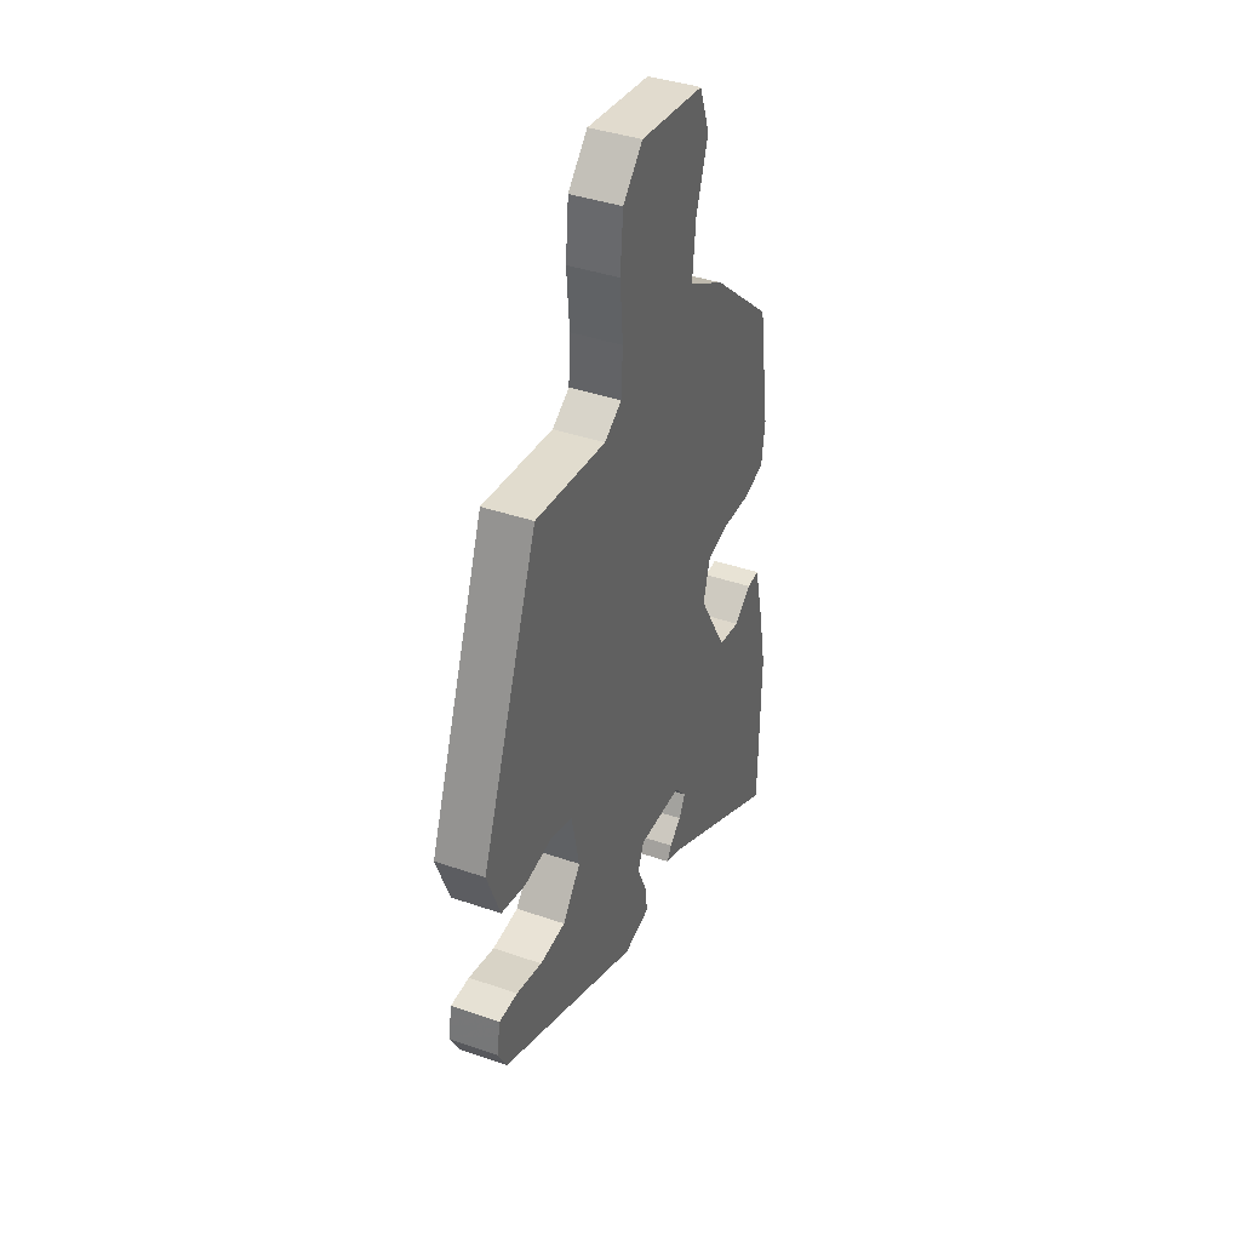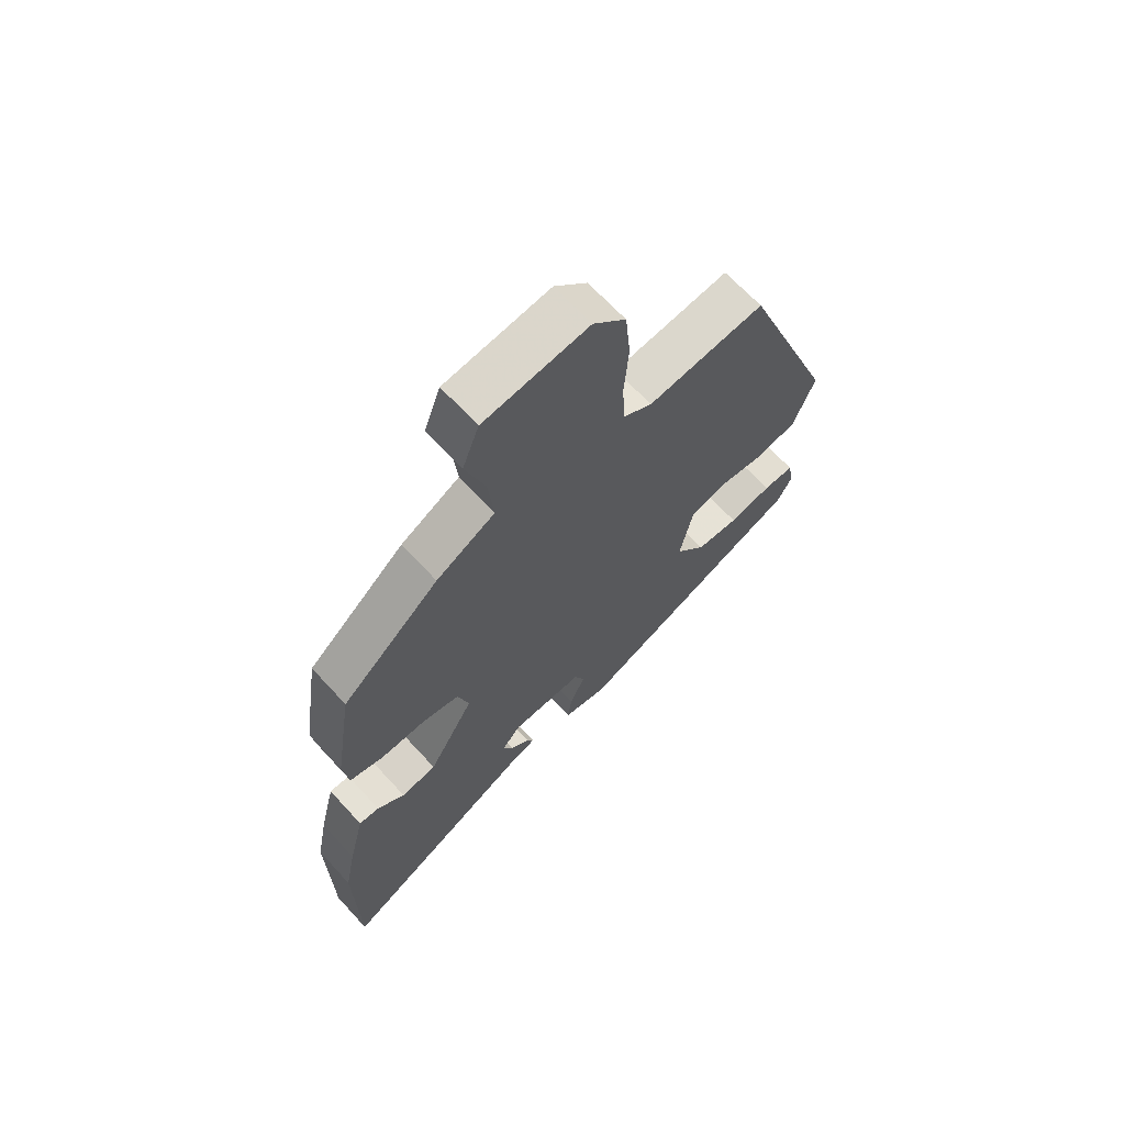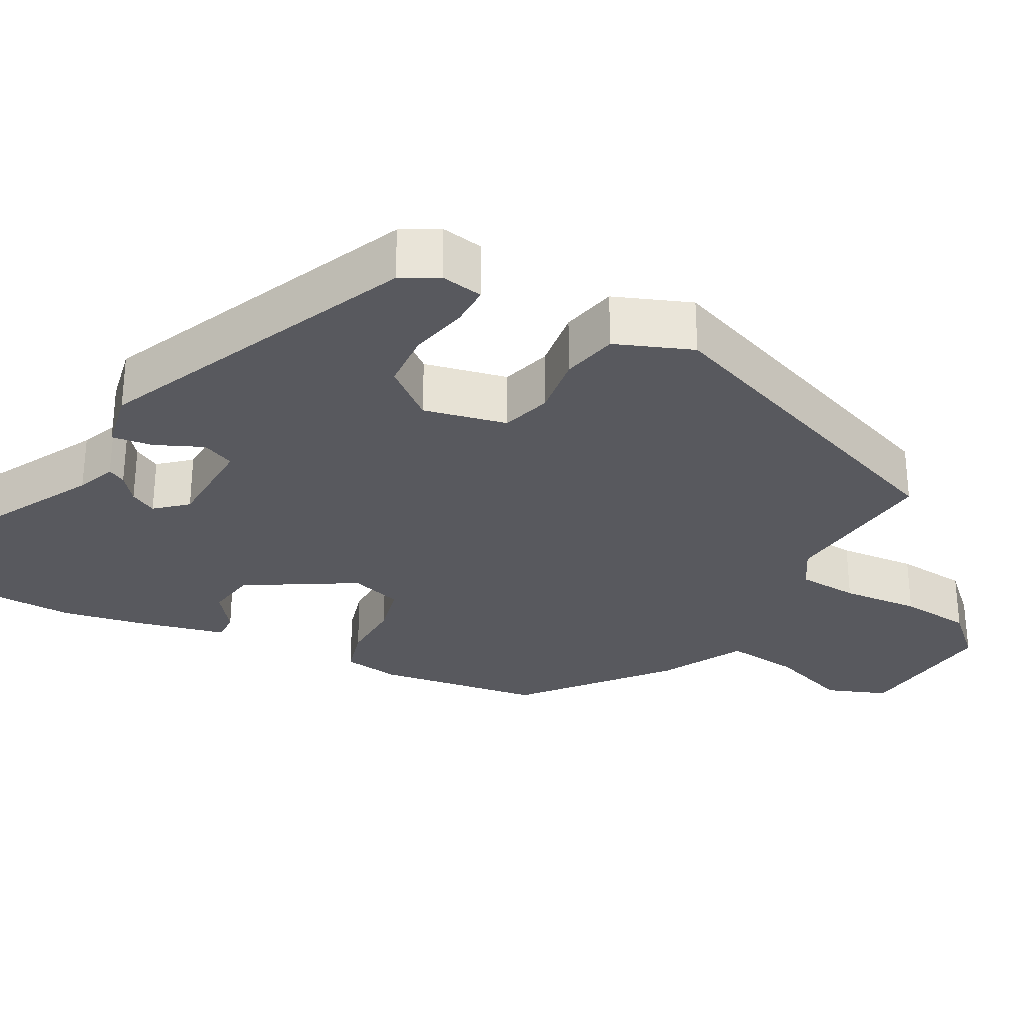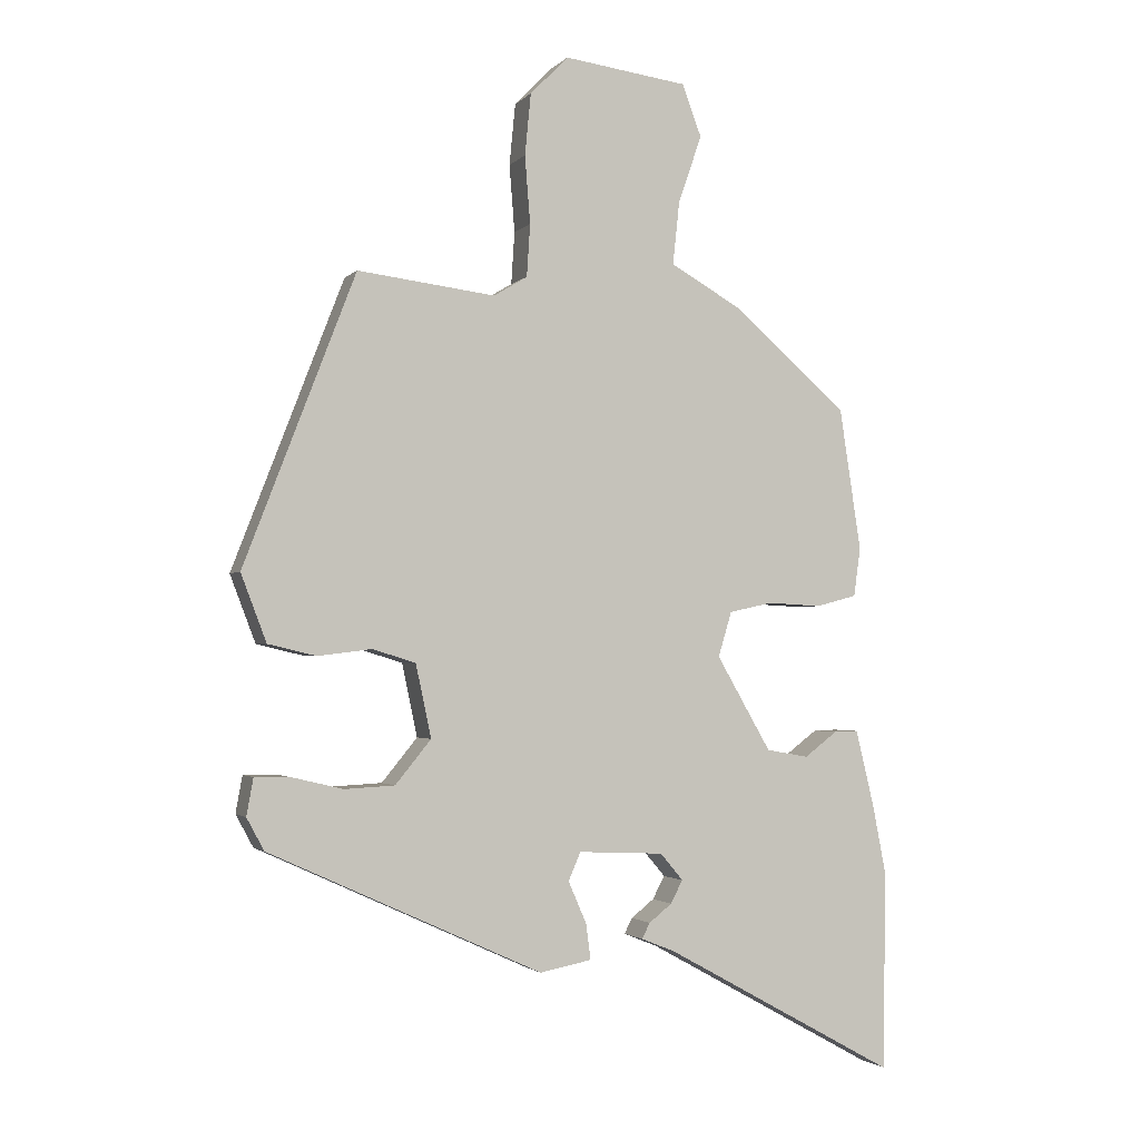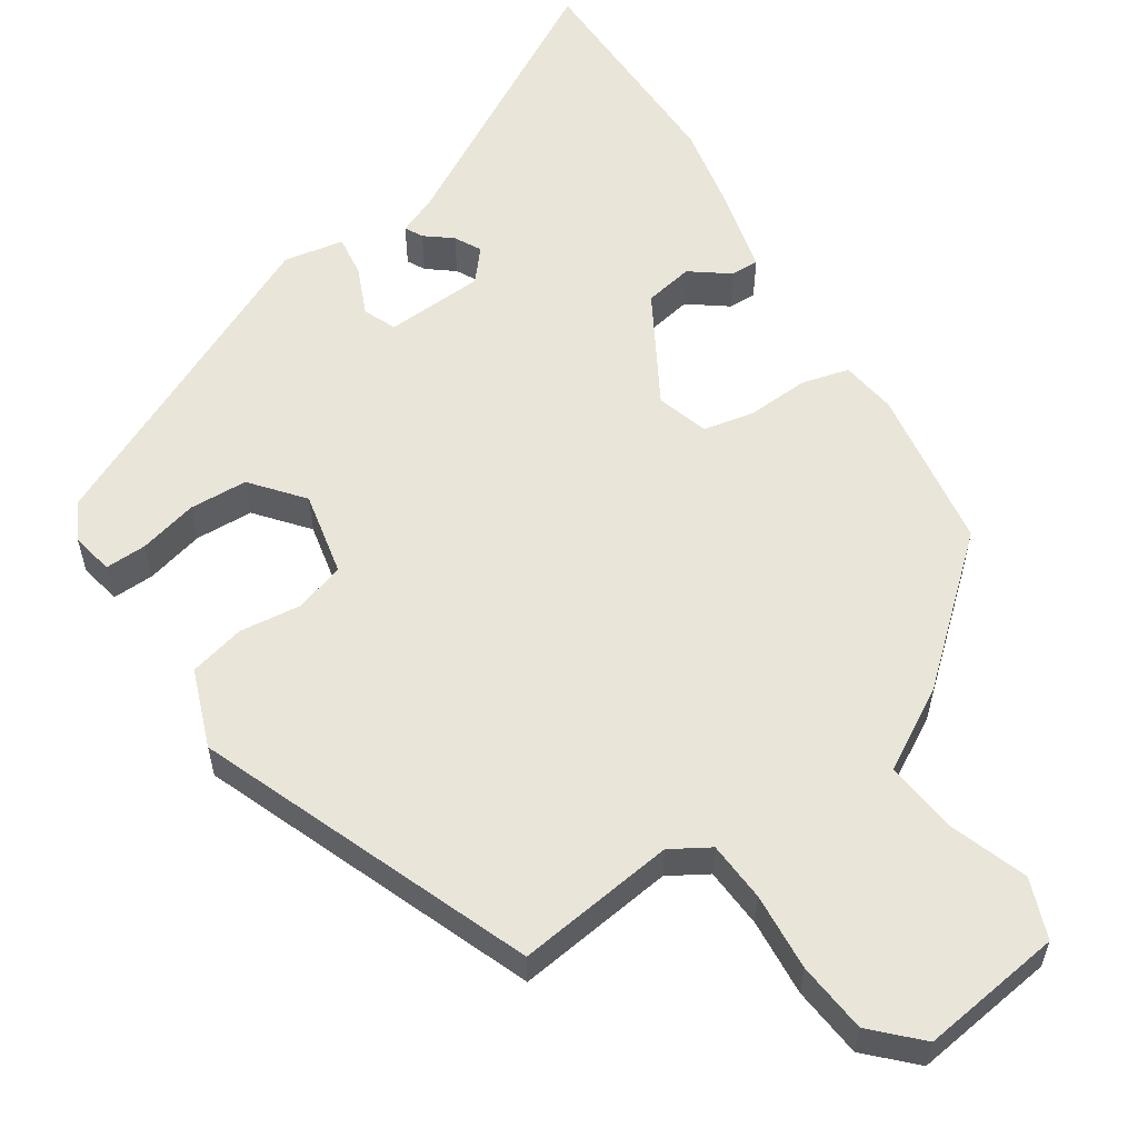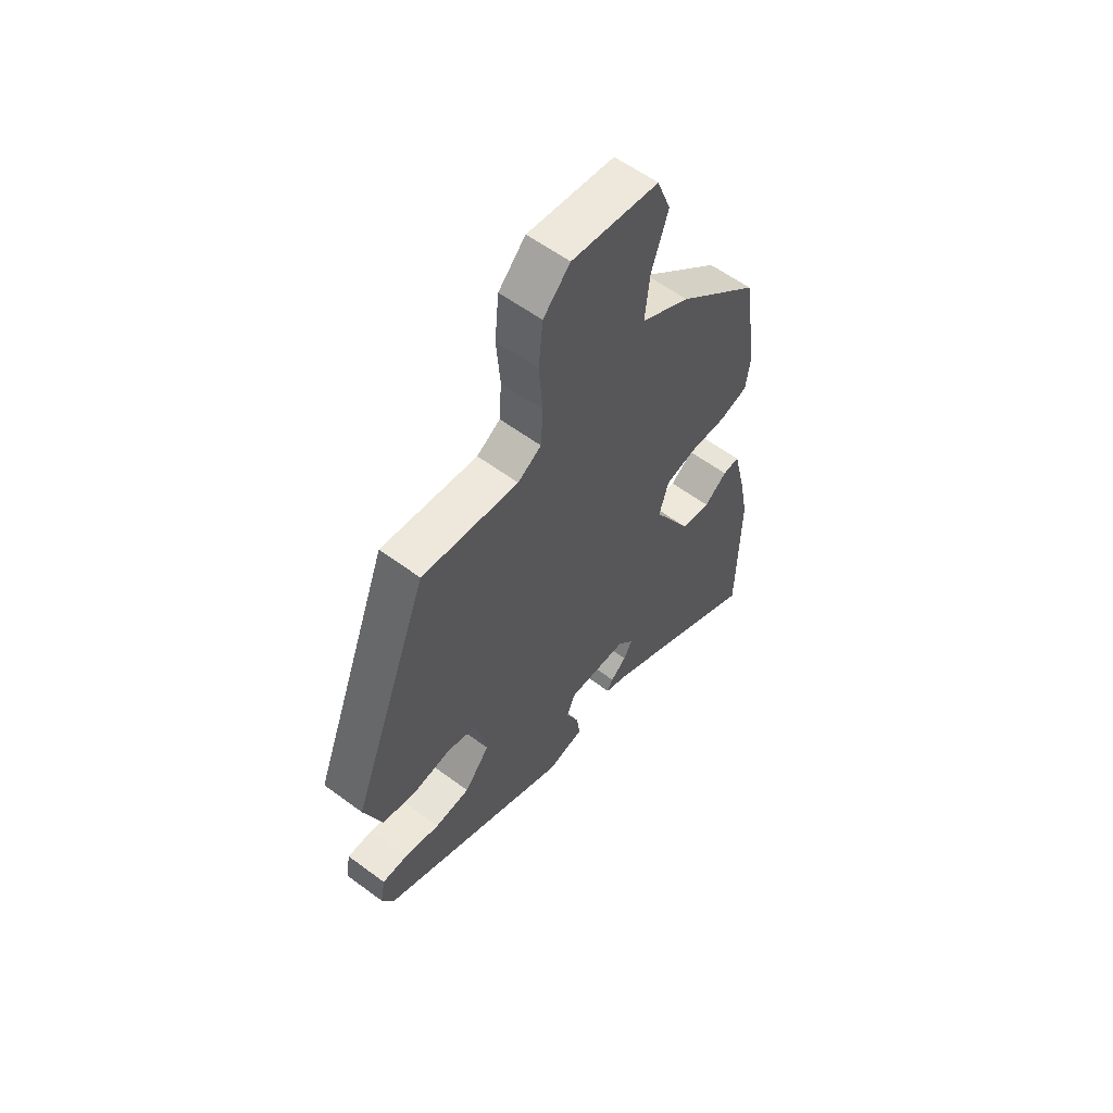
<metadata>
{"format":"obj","ext":"obj","renderer":"f3d","projection":"perspective","resolution":1024,"background":"white","views":[{"elev":40.0,"azim":-66.9,"up":"+Z"},{"elev":66.6,"azim":137.5,"up":"+Z"},{"elev":-30.4,"azim":-117.8,"up":"+Y"},{"elev":-2.1,"azim":-20.3,"up":"+Z"},{"elev":58.0,"azim":-33.5,"up":"+Y"},{"elev":58.7,"azim":-52.6,"up":"+Z"}]}
</metadata>
<code>
v 0.502 0.07 -0.39
v 0.497 0.07 -0.682
v 0.151 0.07 -0.491
v 0.101 0.07 -0.471
v 0.113 0.07 -0.448
v 0.147 0.07 -0.421
v 0.165 0.07 -0.387
v 0.131 0.07 -0.347
v 0.004 0.07 -0.341
v -0.014 0.07 -0.383
v 0.013 0.07 -0.445
v 0.02 0.07 -0.498
v -0.057 0.07 -0.513
v -0.464 0.07 -0.327
v -0.49 0.07 -0.279
v -0.48 0.07 -0.224
v -0.426 0.07 -0.225
v -0.351 0.07 -0.243
v -0.276 0.07 -0.239
v -0.223 0.07 -0.174
v -0.246 0.07 -0.066
v -0.31 0.07 -0.046
v -0.39 0.07 -0.056
v -0.462 0.07 -0.039
v -0.5 0.07 0.061
v -0.334 0.07 0.491
v -0.129 0.07 0.466
v -0.079 0.07 0.496
v -0.074 0.07 0.574
v -0.082 0.07 0.674
v -0.073 0.07 0.766
v -0.016 0.07 0.824
v 0.168 0.07 0.8
v 0.197 0.07 0.723
v 0.162 0.07 0.622
v 0.152 0.07 0.528
v 0.256 0.07 0.469
v 0.429 0.07 0.319
v 0.461 0.07 0.108
v 0.451 0.07 0.036
v 0.39 0.07 0.02
v 0.31 0.07 0.024
v 0.245 0.07 0.01
v 0.225 0.07 -0.057
v 0.306 0.07 -0.197
v 0.369 0.07 -0.208
v 0.418 0.07 -0.171
v 0.454 0.07 -0.17
v 0.482 0.07 -0.286
v 0.502 0 -0.39
v 0.497 0 -0.682
v 0.151 0 -0.491
v 0.101 0 -0.471
v 0.113 0 -0.448
v 0.147 0 -0.421
v 0.165 0 -0.387
v 0.131 0 -0.347
v 0.004 0 -0.341
v -0.014 0 -0.383
v 0.013 0 -0.445
v 0.02 0 -0.498
v -0.057 0 -0.513
v -0.464 0 -0.327
v -0.49 0 -0.279
v -0.48 0 -0.224
v -0.426 0 -0.225
v -0.351 0 -0.243
v -0.276 0 -0.239
v -0.223 0 -0.174
v -0.246 0 -0.066
v -0.31 0 -0.046
v -0.39 0 -0.056
v -0.462 0 -0.039
v -0.5 0 0.061
v -0.334 0 0.491
v -0.129 0 0.466
v -0.079 0 0.496
v -0.074 0 0.574
v -0.082 0 0.674
v -0.073 0 0.766
v -0.016 0 0.824
v 0.168 0 0.8
v 0.197 0 0.723
v 0.162 0 0.622
v 0.152 0 0.528
v 0.256 0 0.469
v 0.429 0 0.319
v 0.461 0 0.108
v 0.451 0 0.036
v 0.39 0 0.02
v 0.31 0 0.024
v 0.245 0 0.01
v 0.225 0 -0.057
v 0.306 0 -0.197
v 0.369 0 -0.208
v 0.418 0 -0.171
v 0.454 0 -0.17
v 0.482 0 -0.286
f 46 47 48 49
f 45 46 49 1
f 39 40 41 42
f 39 42 43
f 36 37 38 39
f 36 39 43
f 32 33 34 35
f 32 35 36
f 29 30 31 32
f 28 29 32 36
f 27 28 36 43
f 22 23 24 25
f 21 22 25 26
f 20 21 26 27
f 15 16 17 18
f 15 18 19
f 14 15 19
f 13 14 19
f 10 11 12 13
f 10 13 19 20
f 3 4 5 6
f 3 6 7
f 45 1 2 3
f 44 45 3 7
f 27 43 44
f 9 10 20 27
f 8 9 27 44
f 7 8 44
f 98 97 96 95
f 50 98 95 94
f 91 90 89 88
f 92 91 88
f 88 87 86 85
f 92 88 85
f 84 83 82 81
f 85 84 81
f 81 80 79 78
f 85 81 78 77
f 92 85 77 76
f 74 73 72 71
f 75 74 71 70
f 76 75 70 69
f 67 66 65 64
f 68 67 64
f 68 64 63
f 68 63 62
f 62 61 60 59
f 69 68 62 59
f 55 54 53 52
f 56 55 52
f 52 51 50 94
f 56 52 94 93
f 93 92 76
f 76 69 59 58
f 93 76 58 57
f 93 57 56
f 1 50 51 2
f 2 51 52 3
f 3 52 53 4
f 4 53 54 5
f 5 54 55 6
f 6 55 56 7
f 7 56 57 8
f 8 57 58 9
f 9 58 59 10
f 10 59 60 11
f 11 60 61 12
f 12 61 62 13
f 13 62 63 14
f 14 63 64 15
f 15 64 65 16
f 16 65 66 17
f 17 66 67 18
f 18 67 68 19
f 19 68 69 20
f 20 69 70 21
f 21 70 71 22
f 22 71 72 23
f 23 72 73 24
f 24 73 74 25
f 25 74 75 26
f 26 75 76 27
f 27 76 77 28
f 28 77 78 29
f 29 78 79 30
f 30 79 80 31
f 31 80 81 32
f 32 81 82 33
f 33 82 83 34
f 34 83 84 35
f 35 84 85 36
f 36 85 86 37
f 37 86 87 38
f 38 87 88 39
f 39 88 89 40
f 40 89 90 41
f 41 90 91 42
f 42 91 92 43
f 43 92 93 44
f 44 93 94 45
f 45 94 95 46
f 46 95 96 47
f 47 96 97 48
f 48 97 98 49
f 49 98 50 1

</code>
